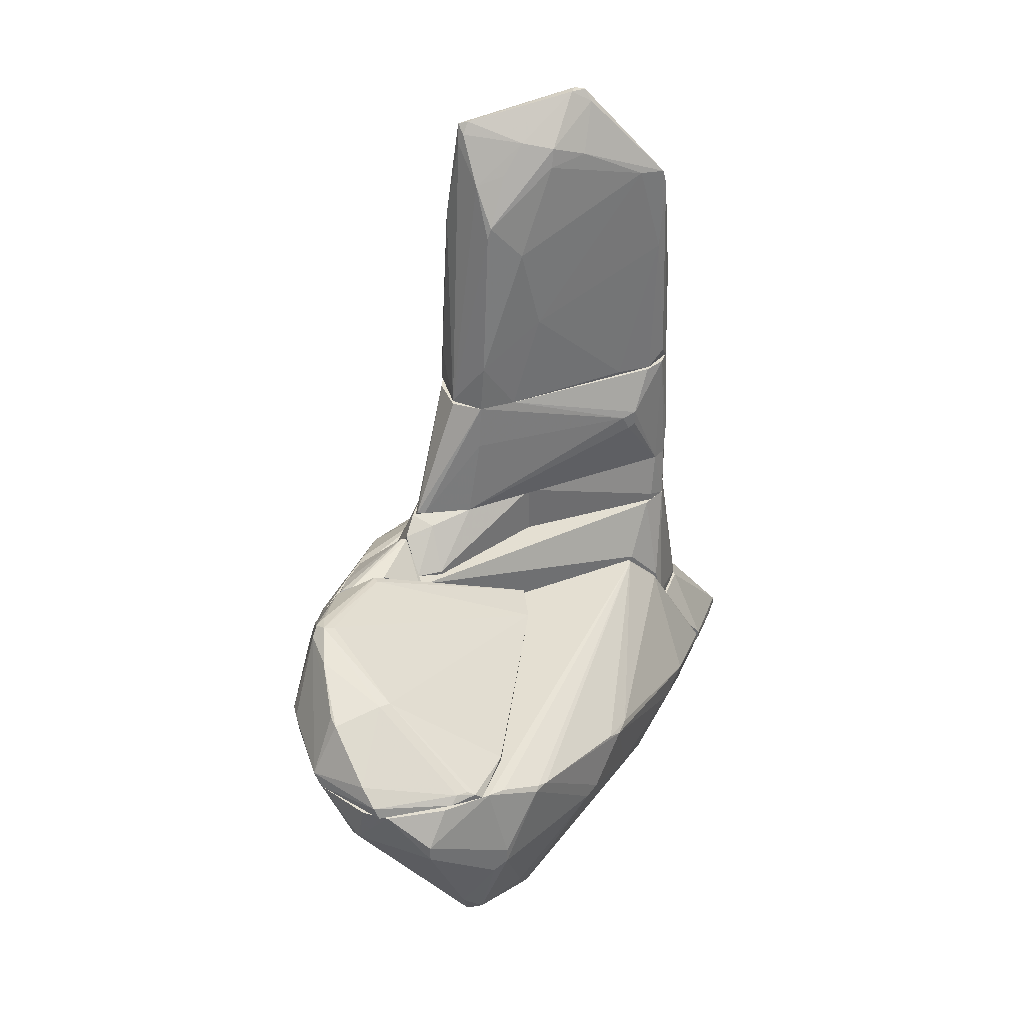
<metadata>
{"format":"obj","ext":"obj","renderer":"f3d","projection":"perspective","resolution":1024,"background":"white","views":[{"elev":37.1,"azim":153.7,"up":"+Y"}]}
</metadata>
<code>
o convex_0
v 1.159 -0.7777 0.8367
v -0.9185 0.2327 -0.9597
v -0.9185 0.4572 -0.9597
v 2.843 -0.7215 -0.4542
v 1.833 1.075 0.6123
v -1.704 -0.7777 0.4437
v -1.592 1.075 0.5001
v 1.72 1.075 -0.5666
v -1.704 -0.7777 -0.6228
v -1.761 1.075 -0.4544
v 1.214 -0.1039 1.062
v 2.001 -0.7777 -0.679
v -1.311 -0.7777 0.6683
v 2.169 -0.7777 0.3877
v -1.311 1.075 0.6121
v 2.057 1.075 -0.2296
v -1.256 1.075 -0.7348
v -1.873 0.5697 -0.1174
v -1.48 -0.7777 -0.7348
v -1.873 -0.7777 -0.2858
v 0.7653 0.9627 0.7247
v 2.001 1.075 0.3315
v -1.592 1.075 -0.6228
v -0.6936 0.4014 -0.9597
v 2.843 -0.7777 -0.398
v 1.889 -0.7777 0.6123
v 1.889 0.6259 0.6123
v -1.816 1.075 -0.005035
v 1.72 1.075 0.6685
v 1.159 -0.1598 1.062
v -1.873 -0.7777 -0.005035
v -0.8058 0.1765 -0.9597
v 1.159 1.075 -0.6228
v 1.776 0.4014 -0.6228
v 2.731 -0.7215 -0.5104
v -1.648 0.2327 0.5001
v -1.311 -0.5528 0.6683
v -1.873 0.8503 -0.2296
v -1.761 -0.3285 -0.5666
v 2.226 -0.4407 0.3315
f 25 27 40
f 7 5 8
f 1 6 9
f 7 8 10
f 1 9 12
f 6 1 13
f 1 12 14
f 5 7 15
f 4 8 16
f 8 5 16
f 10 8 17
f 3 2 19
f 12 9 19
f 9 6 20
f 15 11 21
f 4 16 22
f 16 5 22
f 17 3 23
f 10 17 23
f 3 19 23
f 19 9 23
f 2 3 24
f 14 12 25
f 4 22 25
f 22 5 25
f 1 14 26
f 26 14 27
f 5 11 27
f 25 5 27
f 11 26 27
f 7 10 28
f 11 5 29
f 5 15 29
f 21 11 29
f 15 21 29
f 13 1 30
f 11 15 30
f 1 26 30
f 26 11 30
f 20 6 31
f 18 20 31
f 6 28 31
f 28 18 31
f 19 2 32
f 12 19 32
f 2 24 32
f 24 12 32
f 3 17 33
f 17 8 33
f 24 3 33
f 8 24 33
f 24 8 34
f 12 24 34
f 8 4 35
f 4 25 35
f 25 12 35
f 34 8 35
f 12 34 35
f 6 13 36
f 28 6 36
f 7 28 36
f 15 7 37
f 13 30 37
f 30 15 37
f 36 13 37
f 7 36 37
f 20 18 38
f 28 10 38
f 18 28 38
f 9 20 39
f 23 9 39
f 10 23 39
f 38 10 39
f 20 38 39
f 14 25 40
f 27 14 40
o convex_1
v 1.103 4.949 -0.1734
v -1.817 1.075 -0.342
v -1.761 1.075 -0.4541
v 1.888 1.076 0.5562
v -1.087 4.893 0.6123
v 1.72 1.076 -0.5665
v -1.48 4.612 -0.5665
v 1.496 5.567 0.6123
v -1.311 1.075 0.6123
v -0.1325 3.826 0.8932
v -0.357 6.016 -0.004926
v 0.3726 5.342 -0.3981
v -1.311 1.075 -0.679
v -1.48 4.163 0.444
v 0.9904 3.714 -0.5665
v 2.057 1.132 -0.2296
v 1.496 4.05 -0.3981
v 1.72 1.076 0.6685
v -1.817 2.367 -0.1173
v -1.592 1.075 0.5002
v 0.4288 5.398 0.6685
v 1.72 4.05 0.6123
v 0.7094 2.479 -0.6228
v -1.368 4.556 0.5562
v -0.2448 4.051 0.8932
v 0.092 1.075 0.6685
v 1.664 3.097 0.6685
v 1.496 5.454 0.4438
v -0.2448 6.016 0.1071
v -1.817 2.591 -0.2859
v -0.1325 6.016 -0.004926
v 1.158 1.076 -0.6228
v -1.424 3.321 -0.6227
v 1.664 1.806 -0.5665
v -1.087 4.668 -0.5665
v -1.592 1.3 -0.6227
v 1.945 1.693 0.3878
v -1.817 1.075 -0.004926
v -1.536 4.388 -0.5665
v 0.4288 5.062 -0.4543
v 1.439 4.219 -0.3981
v -0.7503 1.132 -0.679
v 1.552 5.286 0.5
v -0.4131 5.848 -0.1173
v 1.383 5.623 0.5
v -1.48 4.556 -0.1734
v -1.592 1.412 0.5002
v -0.1325 4.051 0.8932
v -0.1325 5.174 -0.4541
v 1.496 4.781 -0.005079
v -0.4693 5.848 0.1631
v 1.832 1.974 0.6123
v 0.7659 5.398 -0.1174
f 68 90 93
f 42 43 49
f 49 43 53
f 44 46 56
f 42 49 60
f 49 50 65
f 61 45 65
f 45 64 65
f 64 49 65
f 46 44 66
f 50 49 66
f 53 46 66
f 49 53 66
f 44 58 66
f 58 50 66
f 62 48 67
f 61 48 69
f 43 42 70
f 42 59 70
f 59 54 70
f 51 69 71
f 46 53 72
f 56 46 74
f 57 56 74
f 63 55 74
f 46 72 74
f 72 63 74
f 55 63 75
f 73 47 75
f 63 73 75
f 53 43 76
f 73 53 76
f 44 56 77
f 56 62 77
f 59 42 78
f 42 60 78
f 43 70 79
f 47 73 79
f 76 43 79
f 73 76 79
f 55 75 80
f 57 74 81
f 74 55 81
f 80 52 81
f 55 80 81
f 72 53 82
f 63 72 82
f 53 73 82
f 73 63 82
f 48 62 83
f 62 56 83
f 68 48 83
f 47 51 84
f 51 71 84
f 71 52 84
f 48 68 85
f 69 48 85
f 71 69 85
f 54 64 86
f 70 54 86
f 47 79 86
f 79 70 86
f 54 59 87
f 60 49 87
f 49 64 87
f 64 54 87
f 59 78 87
f 78 60 87
f 50 58 88
f 48 61 88
f 65 50 88
f 61 65 88
f 67 48 88
f 58 67 88
f 75 47 89
f 52 80 89
f 80 75 89
f 47 84 89
f 84 52 89
f 56 57 90
f 81 41 90
f 57 81 90
f 83 56 90
f 68 83 90
f 51 47 91
f 45 61 91
f 64 45 91
f 69 51 91
f 61 69 91
f 47 86 91
f 86 64 91
f 58 44 92
f 67 58 92
f 62 67 92
f 44 77 92
f 77 62 92
f 52 71 93
f 41 81 93
f 81 52 93
f 85 68 93
f 71 85 93
f 90 41 93
o convex_2
v -2.21 -4.595 -1.24
v 6.1 -2.406 -3.711
v 6.1 -2.406 -4.048
v 0.03577 -6.73 -1.297
v 4.022 -4.82 -5.283
v 5.089 -3.417 -1.24
v -0.75 -2.406 -1.297
v 3.011 -2.687 -5.227
v 5.145 -2.406 -1.24
v 0.0919 -4.707 -3.262
v 1.945 -6.055 -1.24
v 5.594 -3.641 -3.037
v 4.64 -2.406 -5.339
v 0.9908 -3.305 -4.16
v -0.2449 -6.449 -1.915
v 4.247 -4.82 -5.227
v 2.955 -5.269 -4.721
v 5.819 -2.968 -4.722
v 1.833 -3.922 -4.665
v 4.977 -3.137 -5.508
v 3.685 -3.754 -5.508
v -1.255 -4.203 -2.308
v 4.358 -4.259 -1.24
v -1.255 -2.912 -1.24
v -0.5816 -6.673 -1.24
v 3.909 -2.406 -5.339
v 5.762 -2.462 -2.252
v 5.482 -2.406 -5.115
v -2.21 -4.652 -1.297
v 4.022 -4.933 -5.171
v -1.255 -2.912 -1.297
v 5.65 -3.585 -3.318
v 3.516 -4.933 -1.24
v 4.358 -4.708 -4.722
v 2.843 -2.743 -5.17
v 5.257 -3.08 -1.297
v -0.75 -2.406 -1.24
v 0.654 -4.372 -3.767
v -1.255 -4.484 -2.252
v 5.819 -3.08 -4.497
v -0.5816 -6.673 -1.353
v 1.215 -3.192 -4.272
v 4.977 -2.912 -5.508
v 2.506 -5.55 -4.103
v 0.7662 -3.305 -3.935
v 3.18 -4.932 -4.946
v 5.875 -2.519 -2.644
v -0.1887 -5.999 -2.252
v 3.685 -3.529 -5.508
v 4.584 -4.09 -1.297
v 1.945 -6.055 -1.353
v -2.153 -4.54 -1.353
v 4.358 -4.484 -5.339
v 0.3164 -6.617 -1.522
v 5.426 -3.81 -3.43
v 5.931 -2.912 -3.486
v 3.629 -2.463 -5.283
v 5.762 -2.406 -4.834
v 1.608 -3.866 -4.553
v -0.8061 -4.428 -2.644
v 3.067 -2.743 -5.283
v 3.909 -3.866 -5.508
v 5.65 -3.529 -3.037
v 5.65 -2.406 -2.027
f 129 120 157
f 95 96 100
f 94 99 102
f 95 100 102
f 99 94 104
f 100 96 106
f 99 104 116
f 94 102 117
f 104 94 118
f 97 104 118
f 100 106 119
f 106 96 121
f 111 113 121
f 118 94 122
f 98 109 123
f 110 98 123
f 94 117 124
f 117 100 124
f 116 104 126
f 105 116 126
f 104 109 127
f 100 101 128
f 102 99 129
f 102 100 130
f 117 102 130
f 100 117 130
f 110 103 131
f 112 110 131
f 122 115 132
f 111 96 133
f 109 111 133
f 125 109 133
f 108 97 134
f 97 118 134
f 122 108 134
f 118 122 134
f 100 128 135
f 128 107 135
f 113 114 136
f 119 106 136
f 106 121 136
f 121 113 136
f 97 108 137
f 108 110 137
f 110 123 137
f 107 115 138
f 124 100 138
f 115 124 138
f 100 135 138
f 135 107 138
f 98 110 139
f 110 112 139
f 114 98 139
f 112 114 139
f 95 120 140
f 120 129 140
f 103 110 141
f 110 108 141
f 108 122 141
f 132 103 141
f 122 132 141
f 136 114 142
f 119 136 142
f 105 99 143
f 99 116 143
f 116 105 143
f 104 97 144
f 109 104 144
f 123 109 144
f 115 122 145
f 122 94 145
f 124 115 145
f 94 124 145
f 109 98 146
f 111 109 146
f 113 111 146
f 97 137 147
f 137 123 147
f 144 97 147
f 123 144 147
f 125 105 148
f 109 125 148
f 126 104 148
f 105 126 148
f 104 127 148
f 127 109 148
f 96 95 149
f 133 96 149
f 125 133 149
f 95 140 149
f 101 100 150
f 100 119 150
f 96 111 151
f 121 96 151
f 111 121 151
f 107 128 152
f 131 107 152
f 112 131 152
f 115 107 153
f 131 103 153
f 107 131 153
f 103 132 153
f 132 115 153
f 114 112 154
f 128 101 154
f 119 142 154
f 142 114 154
f 101 150 154
f 150 119 154
f 152 128 154
f 112 152 154
f 98 114 155
f 114 113 155
f 146 98 155
f 113 146 155
f 99 105 156
f 105 125 156
f 129 99 156
f 140 129 156
f 125 149 156
f 149 140 156
f 95 102 157
f 120 95 157
f 102 129 157
o convex_3
v 5.201 -0.8342 -2.139
v 4.022 -2.406 -5.339
v 3.405 -2.406 -4.721
v 5.145 -2.406 -1.24
v 1.271 -2.35 -1.24
v 6.1 -2.406 -4.047
v 4.865 -1.339 -3.879
v 3.966 -1.115 -1.24
v 5.707 -2.013 -4.721
v 5.931 -2.069 -2.532
v 5.763 -1.396 -3.711
v 1.496 -2.35 -1.859
v 5.033 -1.676 -1.24
v 1.271 -2.406 -1.24
v 5.314 -0.7779 -2.42
v 5.594 -2.406 -5.058
v 3.405 -2.35 -4.721
v 4.247 -2.237 -5.283
v 5.482 -0.9464 -2.364
v 6.156 -2.237 -3.879
v 5.931 -2.406 -2.701
v 4.64 -1.171 -1.297
v 5.145 -0.8342 -2.42
v 3.966 -1.115 -1.353
v 5.763 -1.452 -3.879
v 5.65 -2.237 -5.002
v 5.033 -1.339 -3.879
v 5.145 -2.013 -1.24
v 4.415 -2.237 -5.283
v 5.65 -2.406 -2.027
v 5.987 -2.069 -2.757
v 5.37 -0.8342 -2.252
v 5.538 -1.003 -2.925
v 4.134 -2.294 -5.339
v 4.527 -2.35 -5.339
f 159 191 192
f 162 161 165
f 165 161 170
f 160 159 171
f 159 161 171
f 161 162 171
f 169 160 171
f 162 169 171
f 165 158 172
f 163 159 173
f 159 160 174
f 160 169 174
f 169 164 174
f 168 176 177
f 159 163 178
f 163 177 178
f 158 165 179
f 165 170 179
f 164 169 180
f 172 164 180
f 172 180 181
f 162 165 181
f 169 162 181
f 165 172 181
f 180 169 181
f 177 166 182
f 168 177 182
f 163 173 183
f 177 163 183
f 166 177 183
f 164 172 184
f 175 164 184
f 182 166 184
f 170 161 185
f 167 176 185
f 176 170 185
f 166 183 186
f 175 184 186
f 184 166 186
f 161 159 187
f 159 178 187
f 178 167 187
f 185 161 187
f 167 185 187
f 176 167 188
f 177 176 188
f 167 178 188
f 178 177 188
f 172 158 189
f 170 176 189
f 158 179 189
f 179 170 189
f 176 168 190
f 168 182 190
f 184 172 190
f 182 184 190
f 172 189 190
f 189 176 190
f 159 174 191
f 174 164 191
f 164 175 191
f 175 186 191
f 191 186 192
f 173 159 192
f 183 173 192
f 186 183 192
o convex_4
v 1.159 -5.887 2.016
v 1.664 -2.013 1.006
v 1.664 -2.013 0.9493
v -2.996 -5.045 0.9496
v -0.4132 -3.474 3.139
v 3.18 -4.596 0.9493
v -1.536 -7.178 1.174
v -0.8622 -5.999 2.746
v -1.311 -3.08 1.006
v -2.378 -4.484 2.241
v 2.226 -3.979 1.96
v 0.9898 -5.494 2.634
v 2.618 -2.126 1.062
v -0.6939 -7.01 0.9496
v -1.031 -6.729 2.353
v -1.985 -5.494 2.465
v 0.2042 -6.392 2.521
v 1.552 -5.999 0.9493
v -1.311 -4.596 3.027
v -0.5815 -5.494 2.97
v 3.349 -3.585 0.9493
v 1.327 -2.744 2.128
v -2.94 -5.213 1.287
v 0.1483 -4.091 3.027
v 1.495 -2.013 1.062
v -1.648 -7.01 1.399
v -1.536 -7.178 0.9496
v 2.956 -4.82 1.118
v -2.827 -4.708 0.9496
v -0.2443 -3.529 3.139
v -1.311 -3.08 0.9496
v 3.292 -3.641 1.062
v 2.731 -2.182 0.9493
v 2.956 -4.54 1.23
v -1.424 -4.428 2.97
v -0.3567 -3.417 3.083
v 1.102 -5.55 2.521
v -2.322 -4.372 2.128
v -0.3008 -6.729 1.792
v 2.282 -4.203 1.904
v 2.787 -2.575 1.118
v -0.5256 -5.719 2.914
v 1.383 -2.8 2.128
v -1.199 -3.866 2.802
v 1.552 -5.999 1.006
v -2.378 -4.708 2.241
v -1.424 -7.122 1.399
v -0.9187 -5.325 2.97
v -2.996 -5.157 0.9496
v 0.2601 -4.484 2.97
v 2.899 -4.932 1.006
v -0.5815 -3.754 3.139
v -1.311 -6.449 2.353
v 0.2601 -6.392 2.465
v -1.593 -7.122 1.342
v -2.715 -4.652 1.399
v 0.5408 -6.055 2.577
v 1.159 -4.091 2.521
v -2.827 -4.933 1.511
v -1.031 -7.122 1.006
v -1.873 -6.055 2.072
v 1.271 -5.325 2.465
v 3.011 -2.744 1.006
v -0.2443 -3.698 3.139
f 222 244 256
f 195 194 205
f 196 195 210
f 195 198 210
f 198 195 213
f 194 195 217
f 205 194 217
f 214 205 217
f 210 206 219
f 195 196 221
f 217 195 223
f 201 217 223
f 195 221 223
f 221 201 223
f 198 213 224
f 195 205 225
f 213 195 225
f 220 198 226
f 198 224 226
f 208 211 227
f 201 197 228
f 217 201 228
f 214 217 228
f 197 222 228
f 222 214 228
f 193 220 229
f 203 204 232
f 224 203 232
f 226 224 232
f 200 207 234
f 207 209 234
f 204 212 234
f 205 214 235
f 214 222 235
f 222 203 235
f 203 233 235
f 233 205 235
f 197 201 236
f 227 197 236
f 202 227 236
f 201 230 236
f 230 202 236
f 206 210 237
f 231 206 237
f 215 208 238
f 227 202 238
f 208 227 238
f 209 207 239
f 231 209 239
f 208 200 240
f 211 208 240
f 212 211 240
f 200 234 240
f 234 212 240
f 196 210 241
f 215 196 241
f 210 219 241
f 212 204 242
f 204 216 242
f 210 198 243
f 198 220 243
f 220 193 243
f 193 237 243
f 237 210 243
f 211 212 244
f 222 197 244
f 197 227 244
f 227 211 244
f 207 200 245
f 200 208 245
f 209 231 246
f 237 193 246
f 231 237 246
f 218 215 247
f 219 199 247
f 199 239 247
f 239 207 247
f 215 241 247
f 241 219 247
f 207 245 247
f 245 218 247
f 221 196 248
f 201 221 248
f 230 201 248
f 202 230 248
f 193 229 249
f 229 204 249
f 204 234 249
f 234 209 249
f 246 193 249
f 209 246 249
f 204 203 250
f 216 204 250
f 203 222 250
f 222 216 250
f 196 215 251
f 238 202 251
f 215 238 251
f 248 196 251
f 202 248 251
f 199 219 252
f 219 206 252
f 206 231 252
f 239 199 252
f 231 239 252
f 208 215 253
f 215 218 253
f 245 208 253
f 218 245 253
f 220 226 254
f 204 229 254
f 229 220 254
f 232 204 254
f 226 232 254
f 203 224 255
f 224 213 255
f 225 205 255
f 213 225 255
f 233 203 255
f 205 233 255
f 216 222 256
f 212 242 256
f 242 216 256
f 244 212 256
o convex_5
v -0.2442 -6.954 -0.2296
v 4.865 -3.586 -1.128
v 4.865 -3.586 -1.24
v -2.153 -3.586 -0.2296
v 3.404 -3.586 0.9493
v -2.996 -5.158 0.9493
v -2.266 -4.709 -1.24
v 1.664 -5.943 0.9493
v -0.6375 -6.729 -1.24
v -1.48 -7.235 0.9493
v -1.704 -3.586 0.9493
v 1.833 -6.112 -1.184
v -3.221 -5.045 -0.1734
v -1.48 -3.586 -1.24
v 3.404 -4.596 0.7807
v -1.423 -7.347 0.2191
v 4.078 -4.484 -1.24
v 1.664 -6.224 -0.2857
v 0.03677 -6.729 -1.24
v -2.884 -4.765 0.9493
v -0.9185 -7.123 0.8932
v -2.042 -3.586 -0.6789
v 4.64 -3.642 -0.5104
v 4.471 -4.147 -1.128
v -3.221 -4.933 -0.1734
v 1.945 -5.831 0.6685
v 3.236 -4.652 0.9493
v -1.256 -7.347 0.3314
v -1.985 -3.586 0.6124
v -3.164 -5.102 0.3314
v -2.266 -4.596 -1.24
v 3.91 -3.586 0.4437
v 2.955 -5.326 -1.24
v 1.439 -6.336 -0.3419
v 3.461 -4.933 -0.9035
v 3.067 -4.877 0.8368
v -0.07561 -6.785 -1.184
v 0.2046 -6.617 0.9493
v -2.884 -4.933 -0.5663
v -1.256 -7.347 0.1629
v 3.685 -3.866 0.6685
v -1.536 -7.178 0.9493
v -0.7499 -6.842 -1.016
v 1.776 -6.112 -1.24
f 275 289 300
f 258 259 260
f 258 260 261
f 261 262 264
f 263 259 265
f 264 262 266
f 261 260 267
f 262 261 267
f 260 259 270
f 259 263 270
f 265 259 273
f 265 273 275
f 262 267 276
f 260 270 278
f 259 258 280
f 273 259 280
f 258 279 280
f 279 271 280
f 276 260 281
f 260 278 281
f 264 274 282
f 261 264 283
f 266 272 284
f 277 266 284
f 267 260 285
f 260 276 285
f 276 267 285
f 262 276 286
f 281 269 286
f 276 281 286
f 270 263 287
f 278 270 287
f 281 278 287
f 258 261 288
f 279 258 288
f 274 268 289
f 275 273 289
f 257 268 290
f 268 274 290
f 277 284 290
f 273 280 291
f 282 274 291
f 289 273 291
f 274 289 291
f 280 271 292
f 264 282 292
f 283 264 292
f 271 283 292
f 291 280 292
f 282 291 292
f 268 257 293
f 275 268 293
f 265 275 293
f 264 266 294
f 274 264 294
f 266 277 294
f 290 274 294
f 277 290 294
f 263 265 295
f 265 269 295
f 269 281 295
f 287 263 295
f 281 287 295
f 284 272 296
f 257 290 296
f 290 284 296
f 293 257 296
f 271 279 297
f 261 283 297
f 283 271 297
f 288 261 297
f 279 288 297
f 266 262 298
f 272 266 298
f 269 272 298
f 262 286 298
f 286 269 298
f 269 265 299
f 272 269 299
f 265 293 299
f 296 272 299
f 293 296 299
f 268 275 300
f 289 268 300
o convex_6
v 3.011 -2.575 0.9493
v -1.424 -3.585 -1.24
v -1.985 -3.585 -0.6789
v -1.648 -1.564 -0.735
v 5.033 -1.733 -1.24
v 4.921 -3.585 -1.24
v -1.648 -3.585 0.9493
v -1.48 -1.564 0.6685
v 3.404 -3.585 0.9493
v 1.945 -1.564 0.6124
v 3.067 -1.564 -1.24
v 2.731 -2.07 0.9493
v -0.806 -2.35 -1.24
v -1.929 -1.62 -0.1179
v 4.977 -3.304 -0.8471
v 4.078 -1.564 -0.4542
v 4.808 -2.07 -0.735
v -1.985 -3.529 0.556
v -1.312 -2.799 0.9493
v -1.255 -1.564 -0.9035
v 1.551 -1.957 0.9493
v 3.179 -1.901 0.6124
v -1.76 -1.564 0.4999
v 3.798 -3.416 0.6124
v -2.098 -3.248 -0.2296
v 4.864 -1.564 -1.184
v 4.696 -3.585 -0.5665
v 5.145 -3.248 -1.128
v -1.312 -2.911 -1.24
v -1.368 -1.62 0.7247
v -2.041 -3.529 -0.6227
v 1.607 -1.564 0.6685
v -1.873 -1.564 -0.3419
v -1.929 -3.248 0.6685
v 5.145 -2.406 -1.184
v 3.686 -1.62 -0.06154
v 4.64 -1.957 -0.6227
v -2.098 -3.585 -0.1179
v -1.424 -3.36 -1.24
v 4.921 -2.182 -0.8471
v 5.145 -3.248 -1.24
v 3.854 -3.529 0.5562
v 3.629 -2.967 0.6124
f 324 337 343
f 302 305 306
f 303 302 306
f 303 306 307
f 307 306 309
f 301 307 309
f 304 308 310
f 305 302 311
f 304 310 311
f 307 301 312
f 311 302 313
f 311 310 316
f 307 312 319
f 304 311 320
f 311 313 320
f 319 312 321
f 312 301 322
f 310 312 322
f 307 308 323
f 308 304 323
f 318 314 325
f 305 311 326
f 311 316 326
f 309 306 327
f 327 306 328
f 315 327 328
f 313 302 329
f 304 320 329
f 320 313 329
f 308 307 330
f 307 319 330
f 319 321 330
f 310 308 332
f 312 310 332
f 321 312 332
f 308 330 332
f 330 321 332
f 323 304 333
f 314 323 333
f 325 314 333
f 304 331 333
f 331 325 333
f 318 307 334
f 314 318 334
f 307 323 334
f 323 314 334
f 315 328 335
f 316 310 336
f 310 322 336
f 336 322 337
f 317 305 337
f 324 317 337
f 305 326 337
f 326 316 337
f 316 336 337
f 303 307 338
f 307 318 338
f 318 325 338
f 331 303 338
f 325 331 338
f 302 303 339
f 329 302 339
f 304 329 339
f 303 331 339
f 331 304 339
f 305 317 340
f 317 324 340
f 335 305 340
f 315 335 340
f 306 305 341
f 328 306 341
f 305 335 341
f 335 328 341
f 324 309 342
f 309 327 342
f 327 315 342
f 315 340 342
f 340 324 342
f 301 309 343
f 322 301 343
f 309 324 343
f 337 322 343
o convex_7
v -1.761 -0.7778 0.3316
v -1.368 -1.564 -0.8474
v -1.368 -1.451 -0.8474
v 0.8778 -1.564 0.6686
v 0.8778 -0.7778 -0.6228
v -1.705 -1.564 0.5563
v 0.8778 -0.7778 0.6686
v 0.8778 -1.564 -0.6228
v -1.705 -0.7778 -0.6228
v -1.312 -0.7778 0.6686
v -1.873 -1.564 -0.3418
v -1.424 -1.564 0.6686
v -1.48 -0.7778 -0.7351
v -1.873 -0.7778 -0.005272
v -1.649 -1.564 -0.7351
v -1.873 -1.564 0.05082
v -1.817 -0.7778 -0.4542
f 352 358 360
f 345 346 348
f 345 347 349
f 348 344 350
f 347 348 350
f 347 345 351
f 348 347 351
f 345 348 351
f 344 348 352
f 344 349 353
f 347 350 353
f 350 344 353
f 345 349 354
f 349 347 355
f 353 349 355
f 347 353 355
f 348 346 356
f 352 348 356
f 344 352 357
f 346 345 358
f 345 354 358
f 356 346 358
f 352 356 358
f 349 344 359
f 354 349 359
f 344 357 359
f 357 354 359
f 357 352 360
f 354 357 360
f 358 354 360
o convex_8
v 1.777 -1.115 0.6686
v 2.731 -1.564 -1.128
v 2.731 -1.508 -1.128
v 0.8781 -1.564 -0.6227
v 0.8781 -0.7778 -0.6227
v 2.899 -0.7778 -0.3981
v 3.124 -1.564 -0.1178
v 0.8781 -1.564 0.6686
v 0.8781 -0.7778 0.7247
v 1.945 -0.7778 0.6123
v 1.945 -1.564 0.6123
v 3.124 -1.508 -1.072
v 2.001 -0.7778 -0.6789
v 3.124 -1.002 -0.6227
v 1.327 -0.9463 0.7809
v 2.282 -0.7778 0.3315
v 2.675 -0.8901 -0.6789
f 366 374 377
f 363 362 364
f 363 364 365
f 364 362 367
f 364 367 368
f 365 364 368
f 365 368 369
f 366 365 369
f 366 369 370
f 368 367 371
f 370 361 371
f 367 370 371
f 362 363 372
f 367 362 372
f 363 365 373
f 365 366 373
f 366 367 374
f 367 372 374
f 369 368 375
f 361 370 375
f 370 369 375
f 368 371 375
f 371 361 375
f 367 366 376
f 370 367 376
f 366 370 376
f 372 363 377
f 363 373 377
f 373 366 377
f 374 372 377
o convex_9
v 4.303 -1.339 -0.8473
v 3.18 -1.564 -1.24
v 3.124 -1.564 -1.184
v 3.124 -1.058 -0.6229
v 3.124 -1.564 -0.1737
v 4.809 -1.564 -1.24
v 4.359 -1.171 -1.24
v 3.854 -1.508 -0.3423
v 3.798 -1.171 -1.24
v 3.18 -1.058 -0.5668
v 4.528 -1.227 -1.184
v 3.966 -1.564 -0.3983
v 3.349 -1.508 -0.1737
f 382 389 390
f 379 380 381
f 380 379 382
f 381 380 382
f 382 379 383
f 383 379 384
f 379 381 386
f 384 379 386
f 381 384 386
f 381 382 387
f 384 381 387
f 385 378 387
f 378 383 388
f 383 384 388
f 384 387 388
f 387 378 388
f 383 378 389
f 382 383 389
f 378 385 389
f 389 385 390
f 387 382 390
f 385 387 390

</code>
